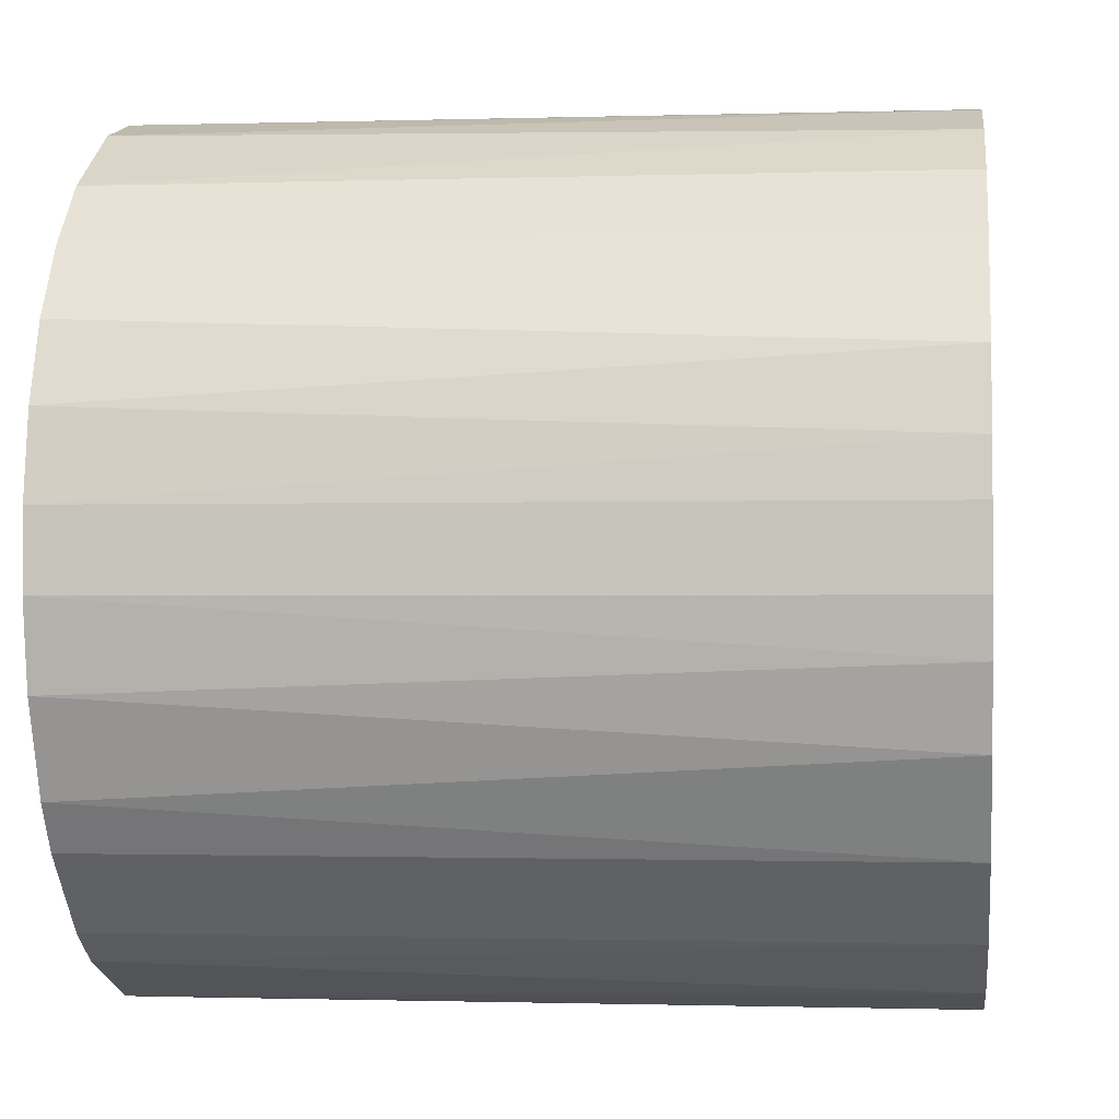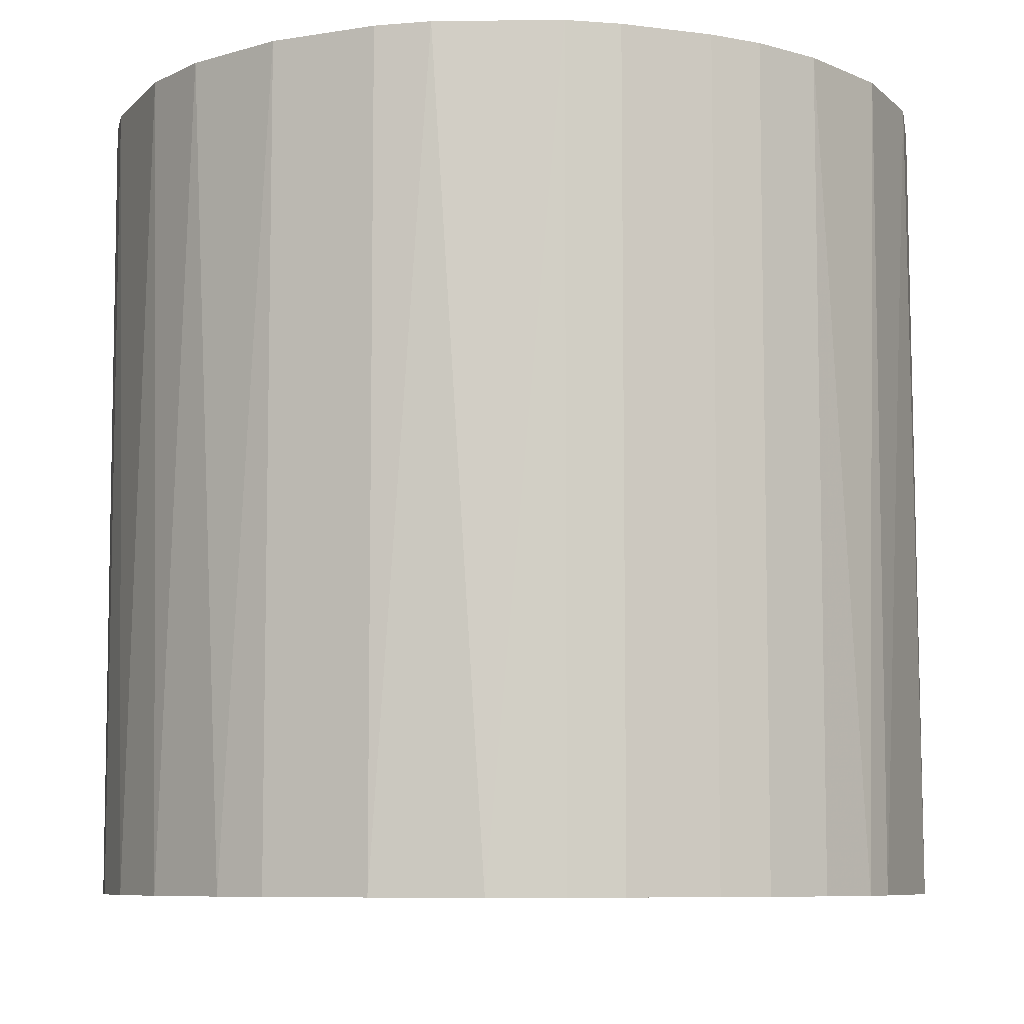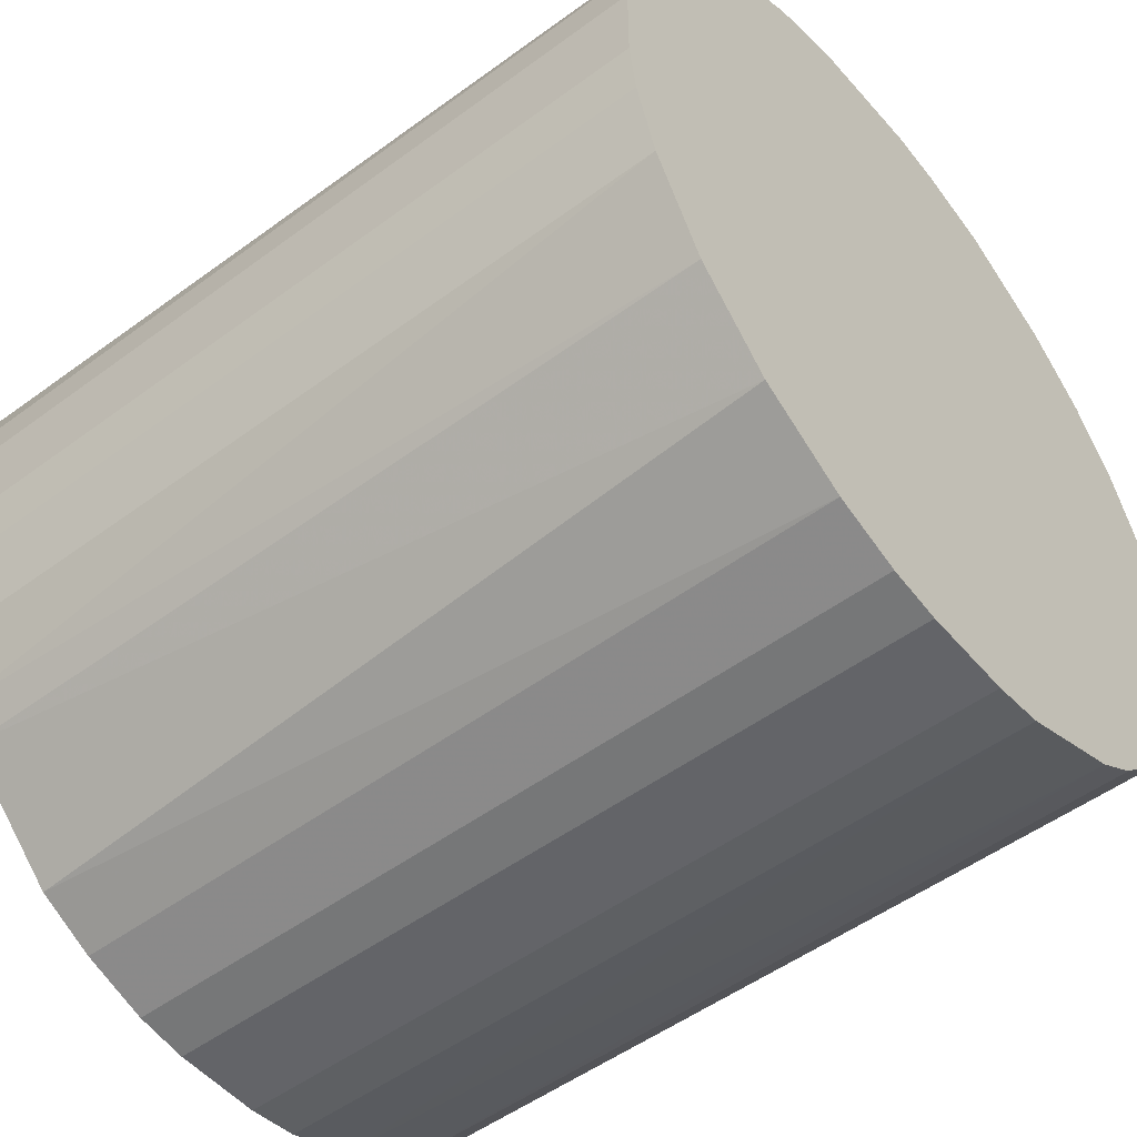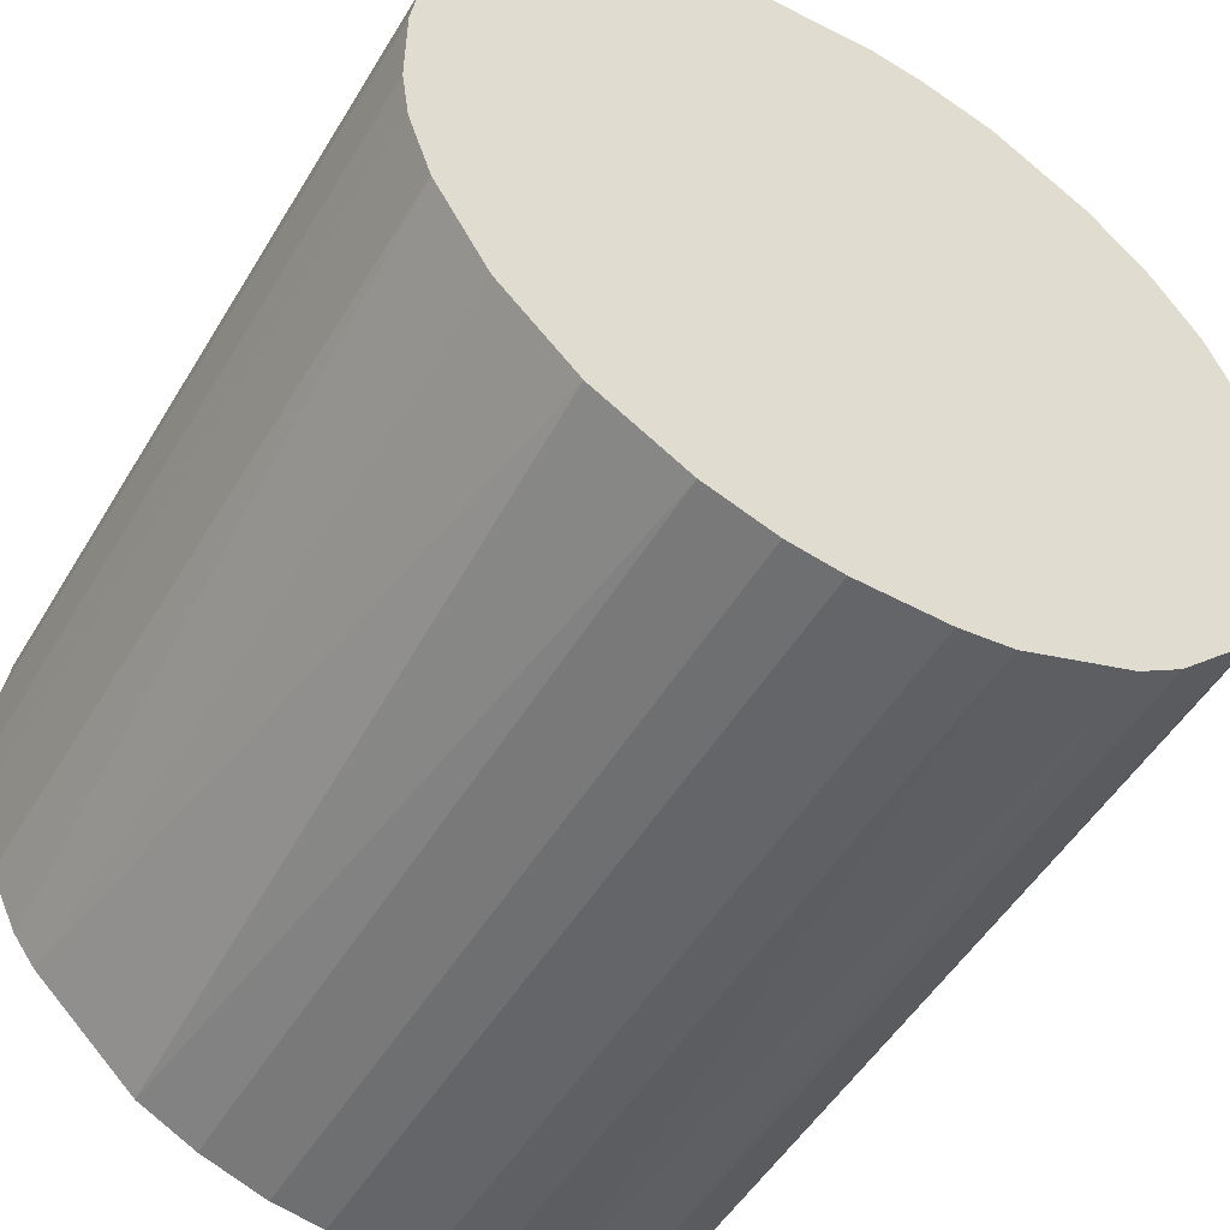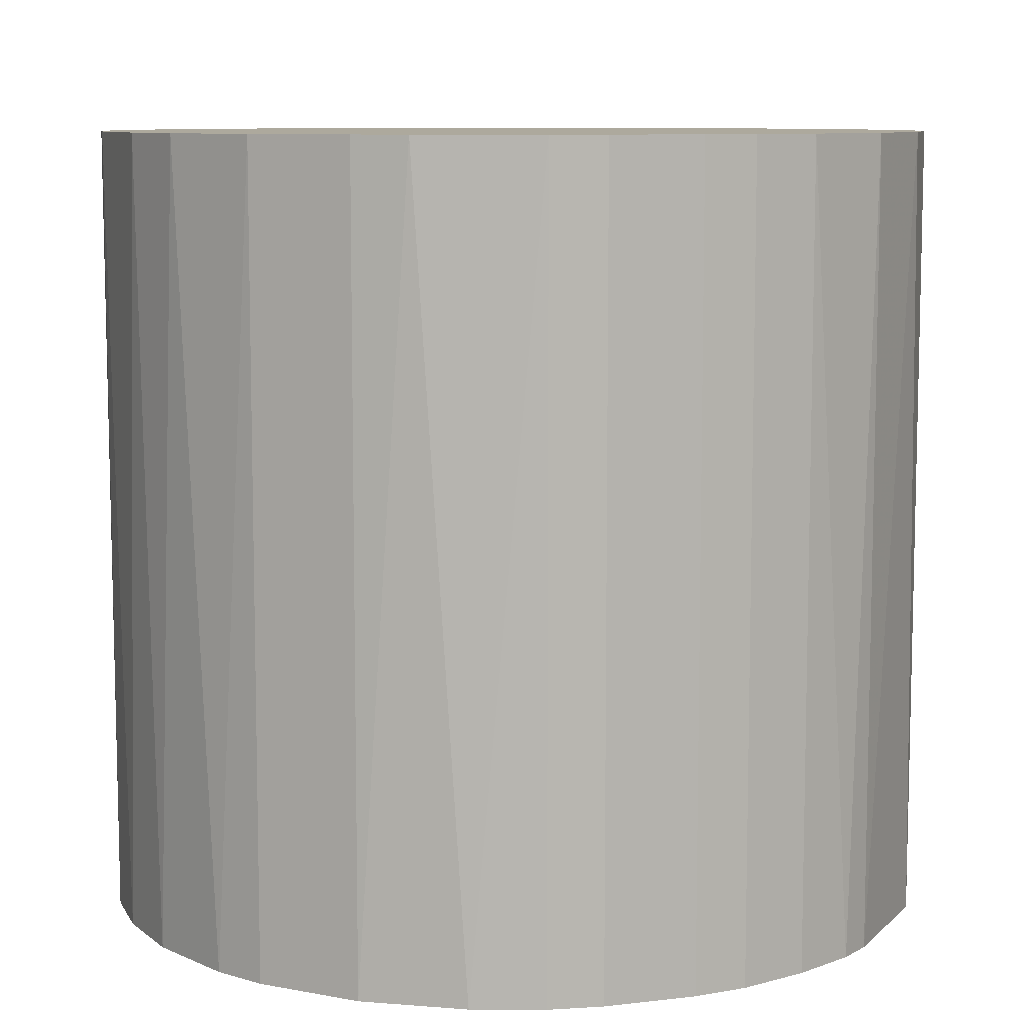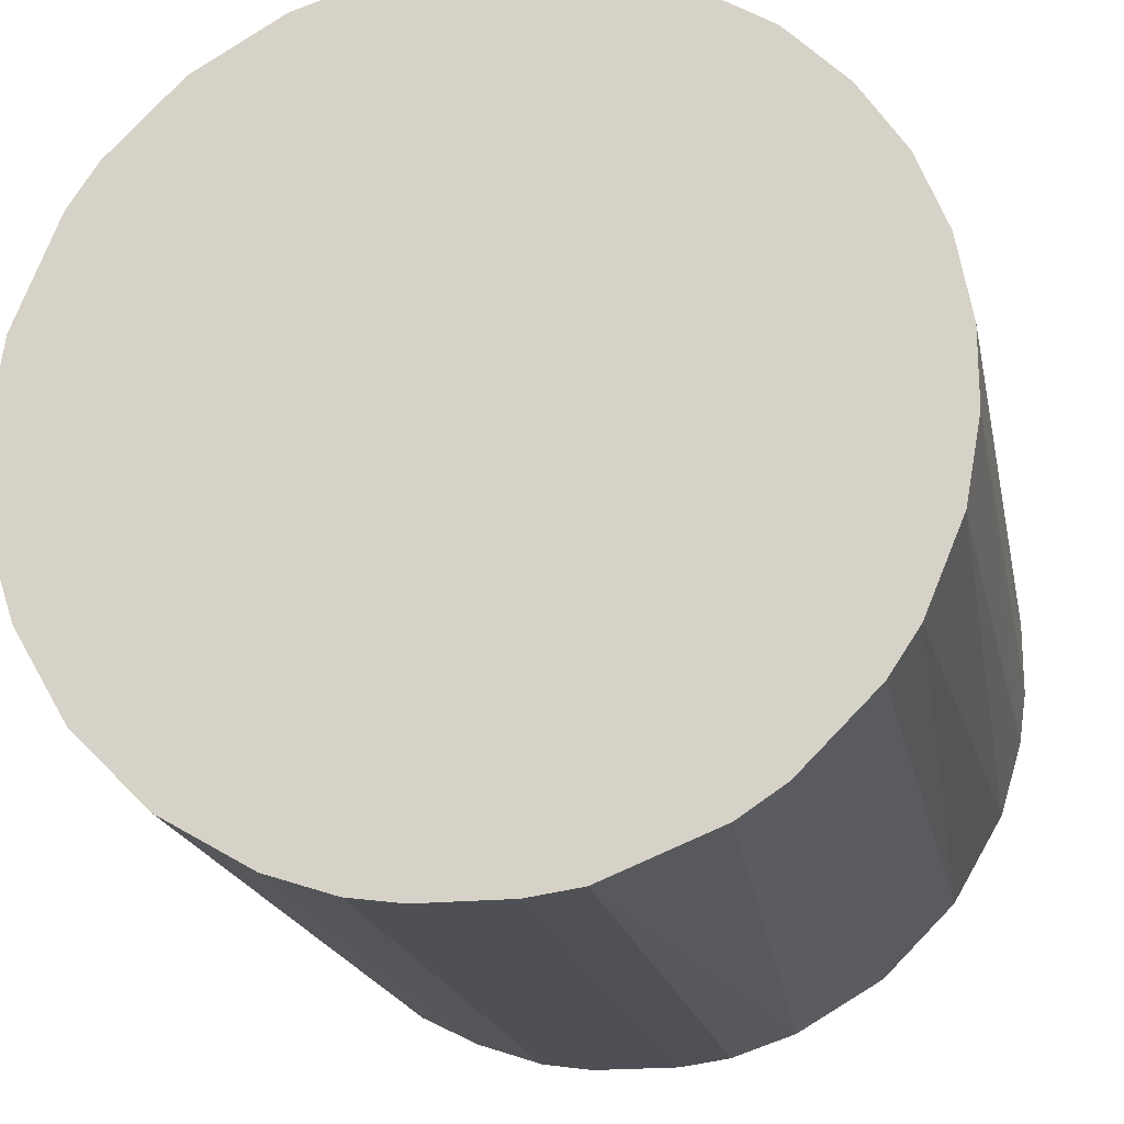
<metadata>
{"format":"obj","ext":"obj","renderer":"f3d","projection":"perspective","resolution":1024,"background":"white","views":[{"elev":-1.2,"azim":96.9,"up":"+Y"},{"elev":-7.8,"azim":-110.1,"up":"+Z"},{"elev":-51.3,"azim":-51.2,"up":"+Y"},{"elev":-51.5,"azim":-30.3,"up":"+Y"},{"elev":8.8,"azim":-107.9,"up":"+Z"},{"elev":-19.4,"azim":11.1,"up":"+Y"}]}
</metadata>
<code>
o convex_0
v 0.01097 -0.02536 -0.02613
v 0.002505 0.02739 0.02613
v 0.005989 0.0269 0.02613
v -0.00645 -0.02686 0.02613
v -0.02686 0.006482 -0.02613
v 0.0254 0.01096 -0.02613
v 0.0264 -0.00794 0.02613
v -0.02686 0.006482 0.02613
v -0.00794 0.0264 -0.02613
v -0.02188 -0.0169 -0.02613
v -0.02536 -0.01093 0.02613
v 0.0244 0.01296 0.02613
v -0.0169 0.02192 0.02613
v 0.01296 0.0244 -0.02613
v 0.0254 -0.01093 -0.02613
v 0.01694 -0.02187 0.02613
v -0.00645 -0.02686 -0.02613
v -0.02188 0.01694 -0.02613
v -0.0169 -0.02188 0.02613
v 0.006488 -0.02686 0.02613
v -0.02686 -0.00645 -0.02613
v 0.01744 0.02141 0.02613
v 0.02739 0.002505 -0.02613
v 0.002505 0.02739 -0.02613
v 0.02739 0.002505 0.02613
v 0.02192 -0.0169 -0.02613
v -0.005952 0.0269 0.02613
v 0.02142 0.01744 -0.02613
v -0.01491 -0.02337 -0.02613
v -0.02387 0.01395 0.02613
v 0.003004 -0.02736 -0.02613
v -0.02736 -0.002961 0.02613
v 0.02391 -0.01391 0.02613
v -0.01392 0.02391 -0.02613
v 0.02739 -0.002463 -0.02613
v -0.02188 -0.0169 0.02613
v 0.01694 -0.02187 -0.02613
v -0.01093 0.0254 0.02613
v 0.01097 0.0254 0.02613
v -0.01093 -0.02536 0.02613
v -0.002967 -0.02736 0.02613
v -0.02736 0.002998 -0.02613
v -0.02536 0.01097 -0.02613
v 0.007977 0.0264 -0.02613
v 0.0264 0.007977 0.02613
v -0.02338 -0.01491 -0.02613
v 0.01395 -0.02387 0.02613
v -0.002468 0.02739 -0.02613
v 0.02142 0.01744 0.02613
v 0.01744 0.02141 -0.02613
v 0.02192 -0.0169 0.02613
v -0.02188 0.01694 0.02613
v -0.0169 0.02192 -0.02613
v 0.02739 -0.002463 0.02613
v 0.0269 -0.005952 -0.02613
v 0.0269 0.005989 -0.02613
v -0.02686 -0.00645 0.02613
v -0.01093 -0.02536 -0.02613
v -0.002967 -0.02736 -0.02613
v 0.003004 -0.02736 0.02613
v 0.006488 -0.02686 -0.02613
v -0.02736 0.002998 0.02613
v -0.02736 -0.002961 -0.02613
v -0.02536 -0.01093 -0.02613
f 46 11 64
f 3 2 4
f 1 5 6
f 3 4 7
f 4 2 8
f 6 5 9
f 5 1 10
f 4 8 11
f 3 7 12
f 8 2 13
f 6 9 14
f 1 6 15
f 7 4 16
f 10 1 17
f 9 5 18
f 4 11 19
f 16 4 20
f 5 10 21
f 3 12 22
f 15 6 23
f 2 3 24
f 14 9 24
f 12 7 25
f 1 15 26
f 13 2 27
f 12 6 28
f 6 14 28
f 10 17 29
f 19 10 29
f 8 13 30
f 17 1 31
f 11 8 32
f 15 7 33
f 7 16 33
f 26 15 33
f 9 18 34
f 15 23 35
f 23 25 35
f 19 11 36
f 10 19 36
f 1 26 37
f 26 16 37
f 13 27 38
f 27 9 38
f 9 34 38
f 34 13 38
f 3 22 39
f 22 14 39
f 17 4 40
f 4 19 40
f 19 29 40
f 4 17 41
f 20 4 41
f 8 5 42
f 5 21 42
f 5 8 43
f 18 5 43
f 8 30 43
f 30 18 43
f 24 3 44
f 14 24 44
f 3 39 44
f 39 14 44
f 6 12 45
f 12 25 45
f 21 10 46
f 10 36 46
f 36 11 46
f 20 1 47
f 16 20 47
f 1 37 47
f 37 16 47
f 2 24 48
f 24 9 48
f 27 2 48
f 9 27 48
f 22 12 49
f 12 28 49
f 28 22 49
f 14 22 50
f 28 14 50
f 22 28 50
f 16 26 51
f 33 16 51
f 26 33 51
f 13 18 52
f 30 13 52
f 18 30 52
f 18 13 53
f 34 18 53
f 13 34 53
f 25 7 54
f 35 25 54
f 35 54 55
f 7 15 55
f 15 35 55
f 54 7 55
f 23 6 56
f 25 23 56
f 6 45 56
f 45 25 56
f 21 11 57
f 11 32 57
f 32 21 57
f 29 17 58
f 17 40 58
f 40 29 58
f 17 31 59
f 41 17 59
f 31 41 59
f 31 20 60
f 20 41 60
f 41 31 60
f 1 20 61
f 31 1 61
f 20 31 61
f 32 8 62
f 8 42 62
f 42 32 62
f 21 32 63
f 42 21 63
f 32 42 63
f 11 21 64
f 21 46 64

</code>
